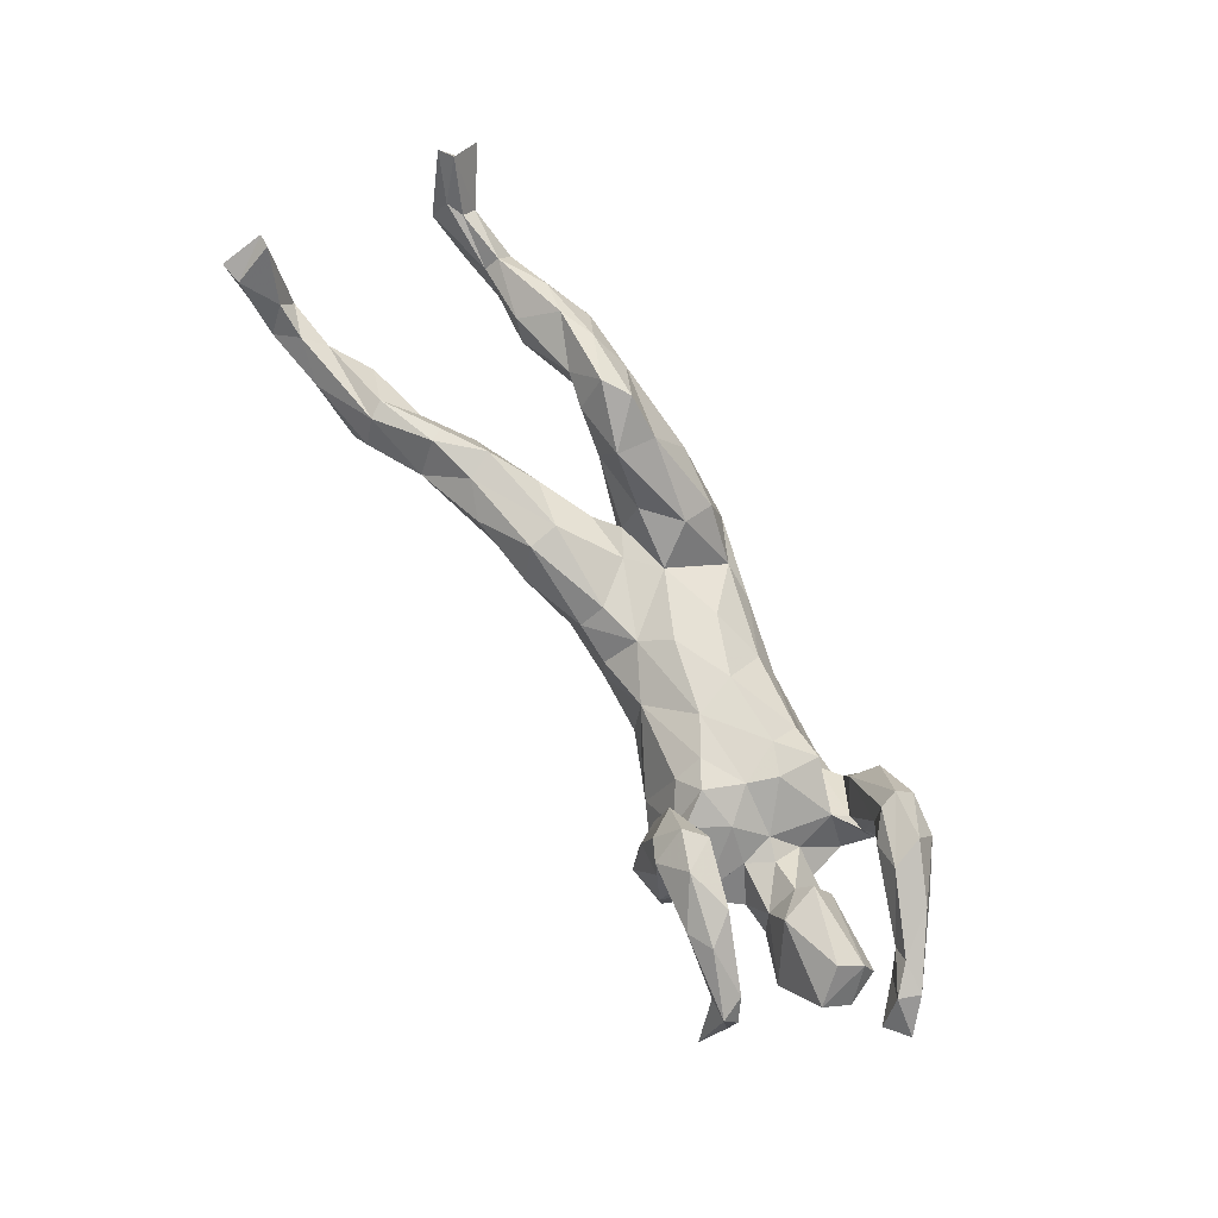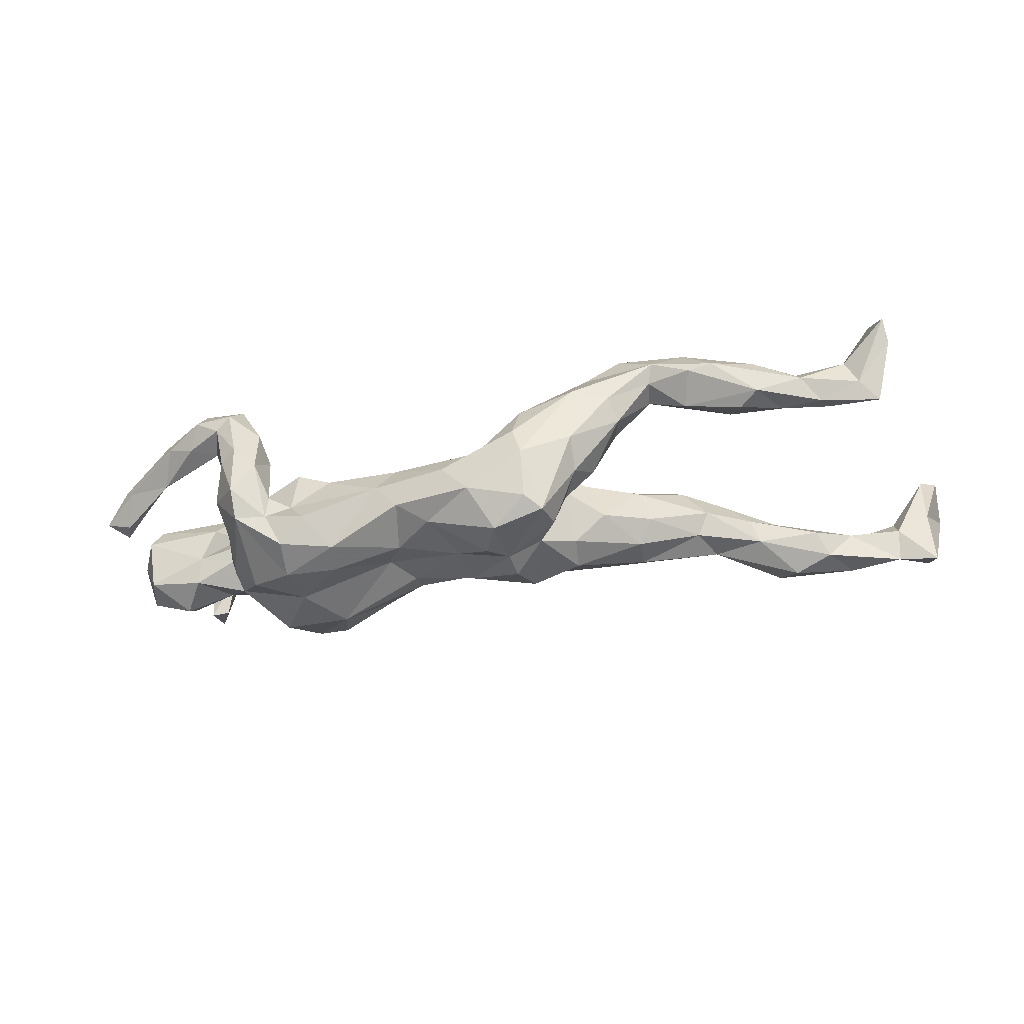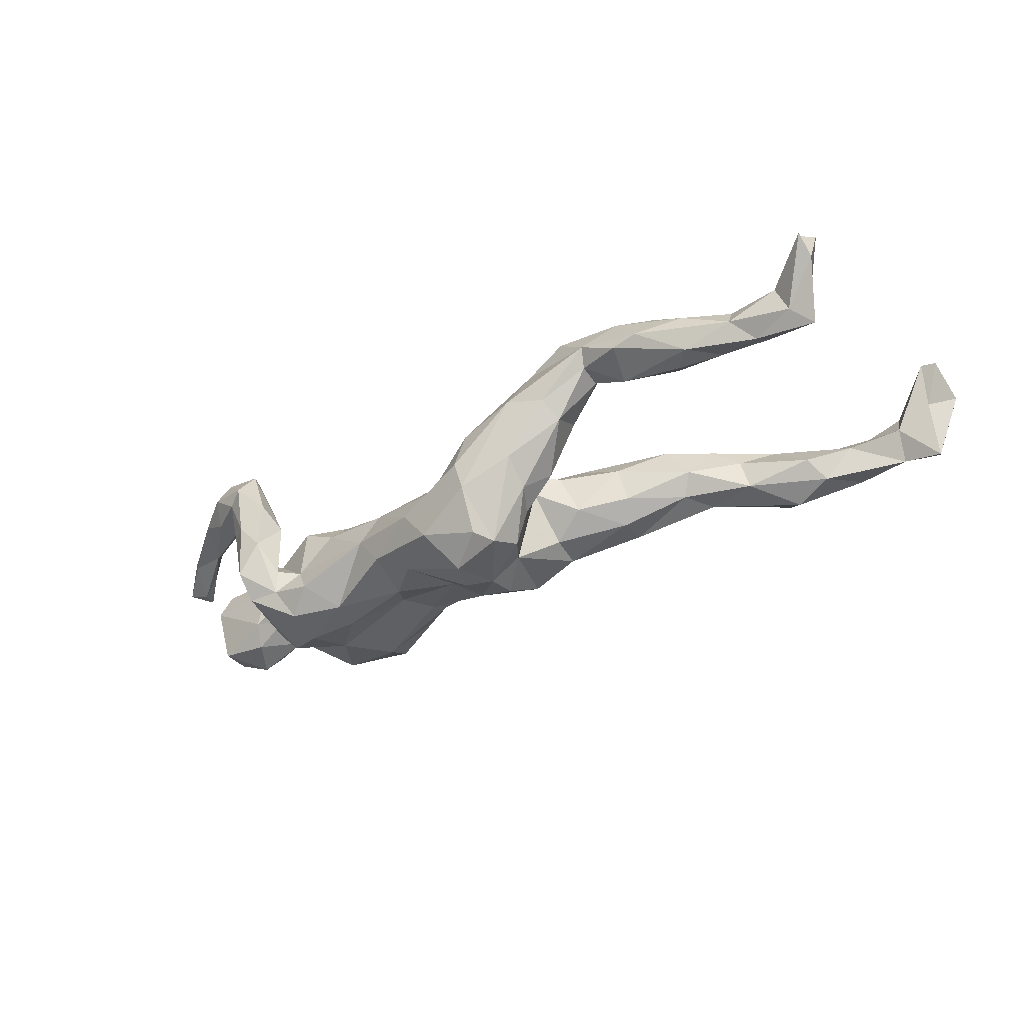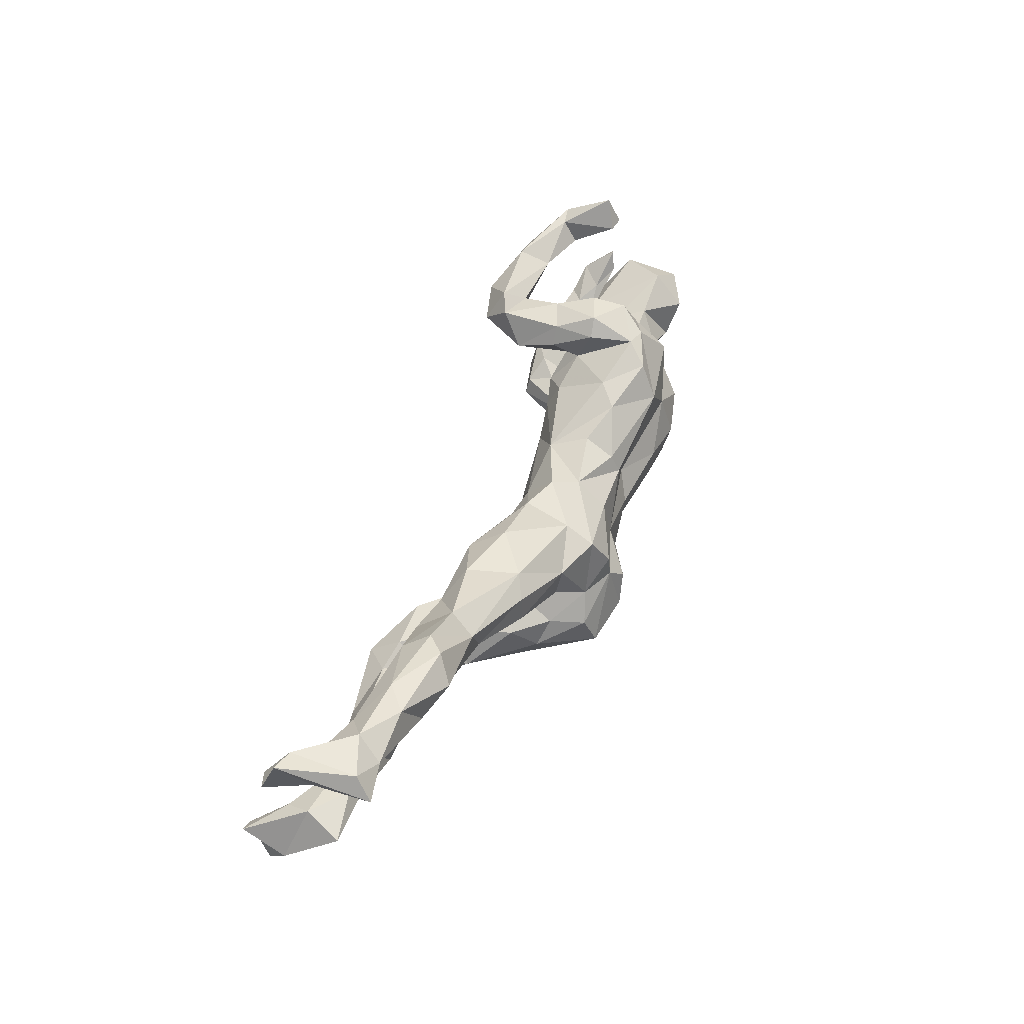
<metadata>
{"format":"obj","ext":"obj","renderer":"f3d","projection":"perspective","resolution":1024,"background":"white","views":[{"elev":77.9,"azim":-122.1,"up":"+Z"},{"elev":-48.0,"azim":10.4,"up":"+Z"},{"elev":-36.0,"azim":34.5,"up":"+Z"},{"elev":48.5,"azim":112.3,"up":"+Y"}]}
</metadata>
<code>
v -0.5039 0.1831 0.1117
v 0.5823 0.18 -0.0911
v 0.1135 0.07763 -0.1119
v -0.4501 0.1838 0.1952
v -0.4364 -0.008115 -0.06253
v 0.4528 0.1196 0.02695
v -0.3272 0.1252 0.06832
v 0.2005 -0.004461 -0.1263
v 0.2733 0.1094 -0.08426
v -0.2718 0.1111 0.03938
v 0.2897 -0.1884 0.03141
v -0.1971 0.1323 -0.06181
v -0.2285 -0.1217 -0.01252
v 0.0868 0.03216 0.004516
v 0.09019 -0.08309 -0.000754
v -0.09371 -0.1475 -0.1282
v 0.6266 -0.08902 0.09679
v 0.6423 0.2245 -0.02072
v 0.5389 0.1811 0.01027
v -0.09262 0.0867 -0.07183
v -0.4675 0.06137 0.05356
v 0.509 0.1094 -0.01322
v -0.6718 0.0289 0.0875
v -0.4456 0.06995 -0.004396
v -0.4651 0.08479 -0.05214
v -0.3484 -0.1902 -0.01782
v -0.4741 -0.1515 0.1905
v 0.6847 0.2256 -0.05709
v -0.3421 0.1575 0.05362
v -0.5549 0.2042 0.1118
v -0.1328 -0.1496 -0.07921
v 0.661 -0.1044 0.04601
v 0.1966 -0.09873 -0.1149
v 0.7147 0.2073 0.01114
v -0.0154 -0.1124 0.006562
v 0.09539 -0.001856 -0.1879
v 0.02083 0.07149 -0.04692
v -0.413 -0.1917 0.1328
v -0.4803 -0.1784 0.1406
v -0.3448 0.1972 -0.04725
v 0.2478 -0.09997 -0.05894
v 0.7774 0.1857 -0.009647
v 0.2243 -0.03312 -0.01707
v -0.2807 0.1728 -0.08597
v 0.3106 0.1245 -0.002768
v -0.4265 0.04508 -0.0882
v 0.2559 -0.09943 0.1236
v -0.4374 -0.1796 0.1105
v -0.6438 -0.05301 0.1165
v 0.1951 0.1092 -0.02628
v -0.3127 0.1017 0.185
v 0.591 -0.08929 0.05623
v 0.1961 0.0475 -0.1351
v -0.006169 -0.1838 -0.09339
v 0.8245 0.2402 -0.04898
v 0.4215 -0.1312 0.04919
v -0.4945 -0.01697 -0.05293
v -0.5486 0.2656 0.06107
v -0.3119 0.1737 -0.0948
v 0.5001 -0.0787 0.07238
v 0.01401 0.01582 0.003025
v 0.3109 0.04211 -0.1063
v -0.5266 0.1829 0.1466
v -0.3234 0.1679 0.145
v 0.3713 -0.1877 0.1109
v -0.3901 -0.1954 0.02852
v -0.4183 -0.175 0.01886
v -0.5244 0.2185 0.04252
v -0.6252 0.03889 -0.003206
v 0.164 -0.1512 -0.193
v -0.2552 0.1807 -0.01502
v -0.07231 0.06302 -0.007191
v -0.5034 0.007449 -0.09017
v 0.139 -0.03767 -0.004534
v 0.4353 -0.1888 0.07737
v 0.008756 0.03538 -0.1451
v 0.00818 0.07872 -0.09341
v -0.2322 -0.07285 0.03726
v -0.2394 0.08941 -0.1516
v -0.2013 0.08324 0.02635
v -0.5659 -0.07425 0.09828
v 0.7446 -0.06419 0.1002
v 0.7725 0.2086 0.02928
v 0.8277 0.2471 0.05852
v -0.6618 -0.03853 0.1387
v -0.2638 -0.1452 -0.1211
v 0.2235 0.07909 0.02961
v 0.731 -0.1187 0.06618
v -0.6583 -0.003576 0.07909
v -0.6484 -0.005931 0.1371
v 0.4297 0.1587 -0.02913
v -0.09457 0.02442 -0.1369
v -0.5435 0.1132 -0.05099
v -0.3151 0.1194 0.1578
v -0.6166 -0.02304 0.1014
v -0.2415 0.1486 0.05579
v -0.3382 -0.1406 0.03855
v -0.4329 -0.1337 -0.03879
v -0.4072 -0.1337 0.1681
v 0.5229 0.1112 -0.06746
v 0.08843 -0.04707 -0.1892
v 0.289 -0.08661 0.04358
v -0.5615 -0.1101 0.1668
v 0.1338 -0.1977 0.01255
v 0.1829 -0.06308 -0.007649
v 0.3627 -0.1672 0.08213
v 0.4776 -0.1887 0.08774
v 0.772 0.2089 -0.06065
v -0.4148 0.08733 -0.0566
v -0.2829 0.1314 0.2096
v 0.4887 -0.1433 0.1464
v -0.3121 0.1875 0.07487
v 0.05623 -0.08094 -0.2047
v -0.4476 -0.1012 0.1519
v -0.3087 0.05001 0.03319
v -0.2268 -0.04764 -0.1635
v 0.05307 -0.1824 -0.0623
v 0.2216 -0.1912 -0.0617
v 0.221 -0.145 -0.09965
v 0.5508 -0.1489 0.045
v 0.52 -0.1219 0.03698
v -0.3706 -0.09363 -0.01287
v 0.4056 -0.1063 0.1246
v -0.3093 -0.05702 -0.1715
v -0.4166 -0.1198 0.001112
v -0.2651 -0.001893 0.0453
v -0.2832 -0.05103 0.04101
v 0.3335 0.01482 -0.0733
v 0.8651 0.2535 0.06582
v 0.4347 0.05532 -0.03391
v -0.1387 -0.00051 0.03916
v -0.3653 0.1476 -0.0687
v -0.3422 0.1558 0.2244
v -0.1333 -0.01608 -0.1292
v 0.5516 0.2146 -0.06359
v -0.5068 0.2193 0.1361
v -0.609 -0.04457 0.149
v -0.6011 -0.01587 0.006291
v -0.1034 -0.1355 -0.02622
v 0.7678 -0.1265 0.2047
v 0.8628 0.1799 0.09639
v -0.4361 0.01968 0.02839
v 0.1276 -0.1448 0.03996
v -0.4484 -0.003424 0.05559
v -0.5651 0.03309 0.06624
v 0.6238 -0.1122 0.1147
v 0.7556 0.2409 -0.02059
v 0.07806 -0.1346 -0.208
v 0.229 -0.2075 0.04018
v -0.3987 -0.1633 0.1726
v -0.2583 0.1812 0.05548
v 0.369 0.0991 0.01957
v -0.3654 0.1318 -0.02723
v -0.4969 -0.1451 0.1066
v 0.3121 -0.1609 0.163
v -0.239 0.06165 0.05798
v 0.733 -0.08713 0.1446
v 0.7116 -0.1238 0.1144
v -0.2934 -0.1261 -0.07209
v -0.01794 -0.0319 0.0243
v 0.5268 -0.08545 0.1086
v 0.3105 0.08917 -0.1043
v -0.2183 -0.09739 -0.1579
v 0.6298 -0.1373 0.07575
v -0.4164 -0.08988 -0.08665
v -0.3862 -0.19 -0.073
v -0.09112 0.05795 -0.1218
v -0.1957 0.03563 0.04744
v -0.4906 -0.0998 0.1808
v -0.1603 0.1148 -0.09513
v -0.1054 -0.0661 -0.1493
v 0.3554 -0.1332 0.1728
v 0.8368 0.2032 -0.07573
v 0.2548 -0.02306 -0.08844
v 0.1363 -0.2089 -0.1025
v -0.355 0.1117 -0.1306
v -0.269 0.1697 0.1649
v 0.2483 -0.1637 0.1172
v -0.4509 -0.1283 0.1024
v -0.4725 -0.0252 0.007801
v 0.6446 0.1636 -0.07134
v 0.6751 -0.07791 0.05768
v -0.2737 0.1077 0.09205
v -0.3064 -0.1192 -0.1567
v -0.453 0.1546 0.1581
v -0.7066 0.001352 0.09928
v 0.7931 -0.1483 0.1275
v -0.5548 0.2179 0.03923
v 0.4637 0.09723 0.02129
v -0.4208 0.1813 0.1366
v -0.3828 -0.1552 -0.1143
v -0.3008 0.02185 -0.1503
v -0.5857 -0.04569 0.1277
v -0.5351 0.06257 -0.1039
v -0.5449 -0.1326 0.1305
v 0.1762 -0.09919 -0.1742
v 0.7916 -0.112 0.2021
v 0.3489 -0.0922 0.1169
v -0.3504 -0.1833 0.07134
v 0.1359 -0.1735 -0.1768
v -0.4178 -0.1212 0.1226
v 0.3031 -0.1563 0.003281
v -0.4191 -0.02245 -0.1127
v 0.7067 -0.09988 0.1344
v -0.604 0.08184 0.02785
v -0.3024 0.1874 0.1808
v -0.3849 -0.02855 -0.03442
v -0.3414 0.2 0.01098
v -0.1129 -0.07309 0.02801
v -0.3494 0.006124 0.001847
v -0.4148 0.1354 0.2001
v -0.4108 0.2031 0.1884
v 0.3915 0.05356 0.02365
v -0.3772 -0.02685 -0.1538
v 0.184 -0.09296 0.046
v -0.2406 0.1221 0.1254
v 0.4417 0.1271 -0.06975
v -0.2582 0.1214 0.01169
v -0.2534 0.1471 -0.1214
v 0.08682 0.07339 -0.02504
v -0.3882 -0.1152 -0.00674
v -0.5425 0.2224 0.1437
v 0.318 0.008326 -0.01162
v 0.6254 0.1317 -0.04191
v 0.5562 0.1539 0.01558
v 0.4291 -0.1656 0.1477
v -0.3857 0.01926 -0.000944
v 0.3582 -0.1221 0.08155
v -0.2794 0.2087 -0.01083
v -0.3272 -0.151 -0.0683
v -0.3619 0.06042 -0.009359
v -0.04246 -0.1225 -0.1547
v 0.8365 0.1813 0.1041
v 0.7887 -0.1778 0.1597
v 0.1454 -0.05021 -0.1629
v 0.4145 0.07427 -0.06906
v -0.6071 0.07129 -0.06698
v -0.5867 -0.003045 0.04748
v 0.1232 -0.2137 -0.05287
v 0.835 0.1897 0.02362
v 0.1175 0.05217 -0.1621
v -0.2874 -0.1223 0.01483
v 0.1874 -0.05951 -0.04943
v 0.03815 -0.1834 -0.1495
v 0.5192 0.2058 -0.03167
v -0.00245 -0.03886 -0.156
v 0.2303 0.02839 0.03432
v 0.5508 -0.1549 0.1113
v -0.5895 0.005257 -0.08175
v -0.3317 -0.1464 -0.1094
v 0.7627 -0.09256 0.03952
v 0.6894 0.1748 -0.01685
f 193 95 90
f 51 183 216
f 206 190 212
f 172 123 198
f 143 178 47
f 193 81 95
f 49 85 186
f 140 157 204
f 158 204 146
f 158 140 204
f 146 204 17
f 137 193 90
f 85 137 90
f 186 85 90
f 94 183 51
f 51 216 110
f 110 216 177
f 51 185 94
f 110 177 206
f 185 211 63
f 63 211 4
f 63 4 222
f 133 206 212
f 4 133 212
f 4 212 222
f 86 184 163
f 31 163 16
f 119 70 196
f 232 244 16
f 244 232 148
f 175 244 200
f 79 59 219
f 192 176 79
f 79 176 59
f 170 79 219
f 79 134 192
f 101 246 76
f 36 101 76
f 36 76 241
f 53 235 241
f 235 36 241
f 235 53 8
f 124 214 192
f 116 124 192
f 113 246 101
f 163 124 116
f 113 232 246
f 148 113 101
f 196 101 235
f 196 70 101
f 70 148 101
f 163 184 124
f 113 148 232
f 200 244 148
f 70 200 148
f 41 119 33
f 191 165 203
f 31 86 163
f 118 70 119
f 250 191 184
f 250 166 191
f 86 250 184
f 244 54 16
f 244 175 54
f 118 175 70
f 175 200 70
f 245 18 135
f 28 135 18
f 108 28 147
f 55 108 147
f 173 108 55
f 217 245 135
f 28 2 135
f 181 2 28
f 108 181 28
f 108 252 181
f 42 108 173
f 240 42 173
f 2 217 135
f 100 217 2
f 181 100 2
f 44 59 40
f 219 59 44
f 12 219 44
f 170 219 12
f 217 9 91
f 162 9 217
f 236 162 217
f 5 165 207
f 165 122 207
f 165 98 122
f 230 250 159
f 250 86 159
f 119 41 202
f 202 118 119
f 191 166 98
f 65 107 226
f 155 65 226
f 185 51 211
f 39 38 27
f 154 39 195
f 39 103 195
f 103 39 27
f 155 226 172
f 99 201 114
f 150 99 169
f 169 99 114
f 114 179 193
f 27 169 103
f 195 103 85
f 158 234 140
f 226 111 172
f 155 172 47
f 47 178 155
f 169 114 193
f 169 193 137
f 103 169 137
f 85 103 137
f 187 82 197
f 140 197 157
f 82 157 197
f 51 110 133
f 211 51 133
f 110 206 133
f 4 211 133
f 27 38 150
f 27 150 169
f 140 187 197
f 140 234 187
f 31 54 139
f 139 54 117
f 54 239 117
f 175 239 54
f 149 175 118
f 239 175 149
f 55 147 84
f 129 55 84
f 173 55 129
f 19 34 18
f 18 34 147
f 245 19 18
f 252 42 34
f 252 108 42
f 229 40 208
f 44 40 229
f 71 44 229
f 91 45 152
f 22 224 225
f 225 224 252
f 9 45 91
f 165 5 203
f 191 98 165
f 86 31 159
f 16 54 31
f 28 18 147
f 217 91 245
f 224 100 181
f 252 224 181
f 50 87 45
f 87 152 45
f 213 130 189
f 130 22 189
f 218 80 12
f 80 72 12
f 220 87 50
f 220 14 87
f 213 223 130
f 237 205 93
f 69 205 237
f 24 25 93
f 24 227 231
f 61 37 72
f 61 220 37
f 61 14 220
f 223 128 130
f 249 69 237
f 249 138 69
f 74 105 43
f 223 174 128
f 43 174 223
f 249 57 138
f 57 249 73
f 57 180 138
f 57 207 142
f 207 57 5
f 105 243 43
f 41 243 102
f 231 153 132
f 72 37 77
f 33 235 243
f 41 33 243
f 43 243 174
f 131 160 61
f 131 209 160
f 160 15 61
f 61 74 14
f 180 57 142
f 207 122 210
f 15 74 61
f 35 15 160
f 153 29 208
f 112 151 229
f 74 43 247
f 14 74 247
f 231 210 115
f 210 126 115
f 207 210 227
f 210 231 227
f 142 207 227
f 138 238 69
f 247 223 213
f 223 247 43
f 131 61 72
f 131 72 168
f 168 72 80
f 153 231 115
f 142 227 24
f 142 24 21
f 21 24 93
f 205 21 93
f 247 213 152
f 87 247 152
f 14 247 87
f 156 80 218
f 6 213 189
f 152 213 6
f 10 218 96
f 1 30 188
f 29 112 208
f 74 15 105
f 15 143 215
f 15 215 105
f 102 243 105
f 139 209 13
f 209 139 35
f 35 117 15
f 117 143 15
f 98 125 122
f 230 221 97
f 242 159 13
f 159 31 13
f 31 139 13
f 117 35 139
f 117 104 143
f 11 118 202
f 166 66 67
f 166 26 66
f 166 67 98
f 132 153 40
f 59 132 40
f 218 44 71
f 9 50 45
f 236 217 100
f 130 100 22
f 100 130 236
f 100 224 22
f 109 231 132
f 218 12 44
f 72 170 12
f 72 20 170
f 72 77 20
f 3 37 220
f 3 220 50
f 194 237 93
f 194 93 25
f 73 25 46
f 73 194 25
f 24 231 109
f 109 25 24
f 46 25 109
f 128 236 130
f 73 249 194
f 5 73 46
f 5 57 73
f 5 46 203
f 174 243 8
f 243 235 8
f 9 3 50
f 176 46 109
f 249 237 194
f 47 172 198
f 172 111 123
f 123 111 161
f 226 248 111
f 111 146 161
f 111 248 146
f 234 158 88
f 195 49 81
f 85 49 195
f 154 195 81
f 179 81 193
f 179 154 81
f 232 171 246
f 116 192 134
f 76 246 92
f 92 134 79
f 53 241 3
f 167 92 79
f 167 79 170
f 232 16 171
f 184 191 124
f 124 191 214
f 119 196 33
f 33 196 235
f 16 163 171
f 171 163 116
f 191 203 214
f 246 171 134
f 171 116 134
f 192 214 46
f 203 46 214
f 174 8 62
f 246 134 92
f 192 46 176
f 236 128 62
f 174 62 128
f 62 53 162
f 62 8 53
f 241 77 3
f 3 77 37
f 76 92 77
f 241 76 77
f 92 167 77
f 167 20 77
f 20 167 170
f 236 62 162
f 162 53 9
f 53 3 9
f 176 109 132
f 59 176 132
f 201 179 114
f 178 65 155
f 149 65 178
f 75 107 65
f 226 107 248
f 48 154 179
f 48 39 154
f 97 201 99
f 99 150 97
f 38 199 150
f 150 199 97
f 38 39 48
f 38 66 199
f 48 66 38
f 30 63 222
f 212 136 222
f 190 136 212
f 63 1 185
f 190 1 136
f 185 1 190
f 206 64 190
f 125 179 201
f 66 48 67
f 121 56 60
f 52 121 60
f 120 121 52
f 32 120 52
f 242 13 78
f 78 13 209
f 228 202 102
f 120 56 121
f 67 179 125
f 199 26 97
f 66 26 199
f 83 233 84
f 42 240 233
f 240 141 233
f 188 222 58
f 1 188 68
f 202 41 102
f 98 67 125
f 149 118 11
f 26 230 97
f 83 42 233
f 141 240 129
f 115 156 10
f 60 228 123
f 56 228 60
f 107 164 248
f 164 158 146
f 248 164 146
f 164 88 158
f 88 251 187
f 234 88 187
f 97 221 201
f 106 202 228
f 75 65 106
f 56 106 228
f 56 75 106
f 107 75 120
f 107 120 164
f 151 71 229
f 252 34 19
f 240 173 129
f 34 83 147
f 83 84 147
f 96 218 71
f 40 153 208
f 6 225 19
f 189 22 225
f 189 225 6
f 6 19 91
f 245 91 19
f 91 152 6
f 96 71 151
f 229 208 112
f 34 42 83
f 225 252 19
f 29 94 64
f 58 68 188
f 101 36 235
f 221 230 159
f 122 159 242
f 125 221 122
f 239 149 104
f 117 239 104
f 166 250 26
f 26 250 230
f 179 67 48
f 104 178 143
f 104 149 178
f 106 11 202
f 65 11 106
f 11 65 149
f 84 141 129
f 233 141 84
f 136 58 222
f 188 30 222
f 136 68 58
f 136 1 68
f 216 96 151
f 30 1 63
f 7 94 29
f 120 32 164
f 164 32 88
f 201 221 125
f 120 75 56
f 94 185 190
f 94 190 64
f 177 64 206
f 112 64 177
f 112 29 64
f 221 159 122
f 177 151 112
f 177 216 151
f 7 183 94
f 95 23 90
f 49 186 89
f 123 161 60
f 17 60 161
f 52 60 17
f 161 146 17
f 182 17 82
f 204 157 17
f 82 17 157
f 82 187 251
f 81 49 89
f 95 81 89
f 215 143 47
f 198 102 47
f 228 102 198
f 228 198 123
f 89 186 23
f 95 89 23
f 52 17 182
f 183 10 216
f 10 29 153
f 10 7 29
f 115 10 153
f 238 145 205
f 145 21 205
f 115 126 156
f 156 126 168
f 122 127 210
f 82 251 182
f 210 127 126
f 144 180 142
f 69 238 205
f 168 80 156
f 10 96 216
f 183 7 10
f 122 242 127
f 215 47 102
f 215 102 105
f 209 35 160
f 78 209 131
f 242 78 127
f 78 126 127
f 138 180 238
f 180 144 238
f 145 238 144
f 88 32 251
f 251 32 182
f 32 52 182
f 78 131 126
f 126 131 168
f 144 142 21
f 145 144 21
f 156 218 10
f 23 186 90

</code>
